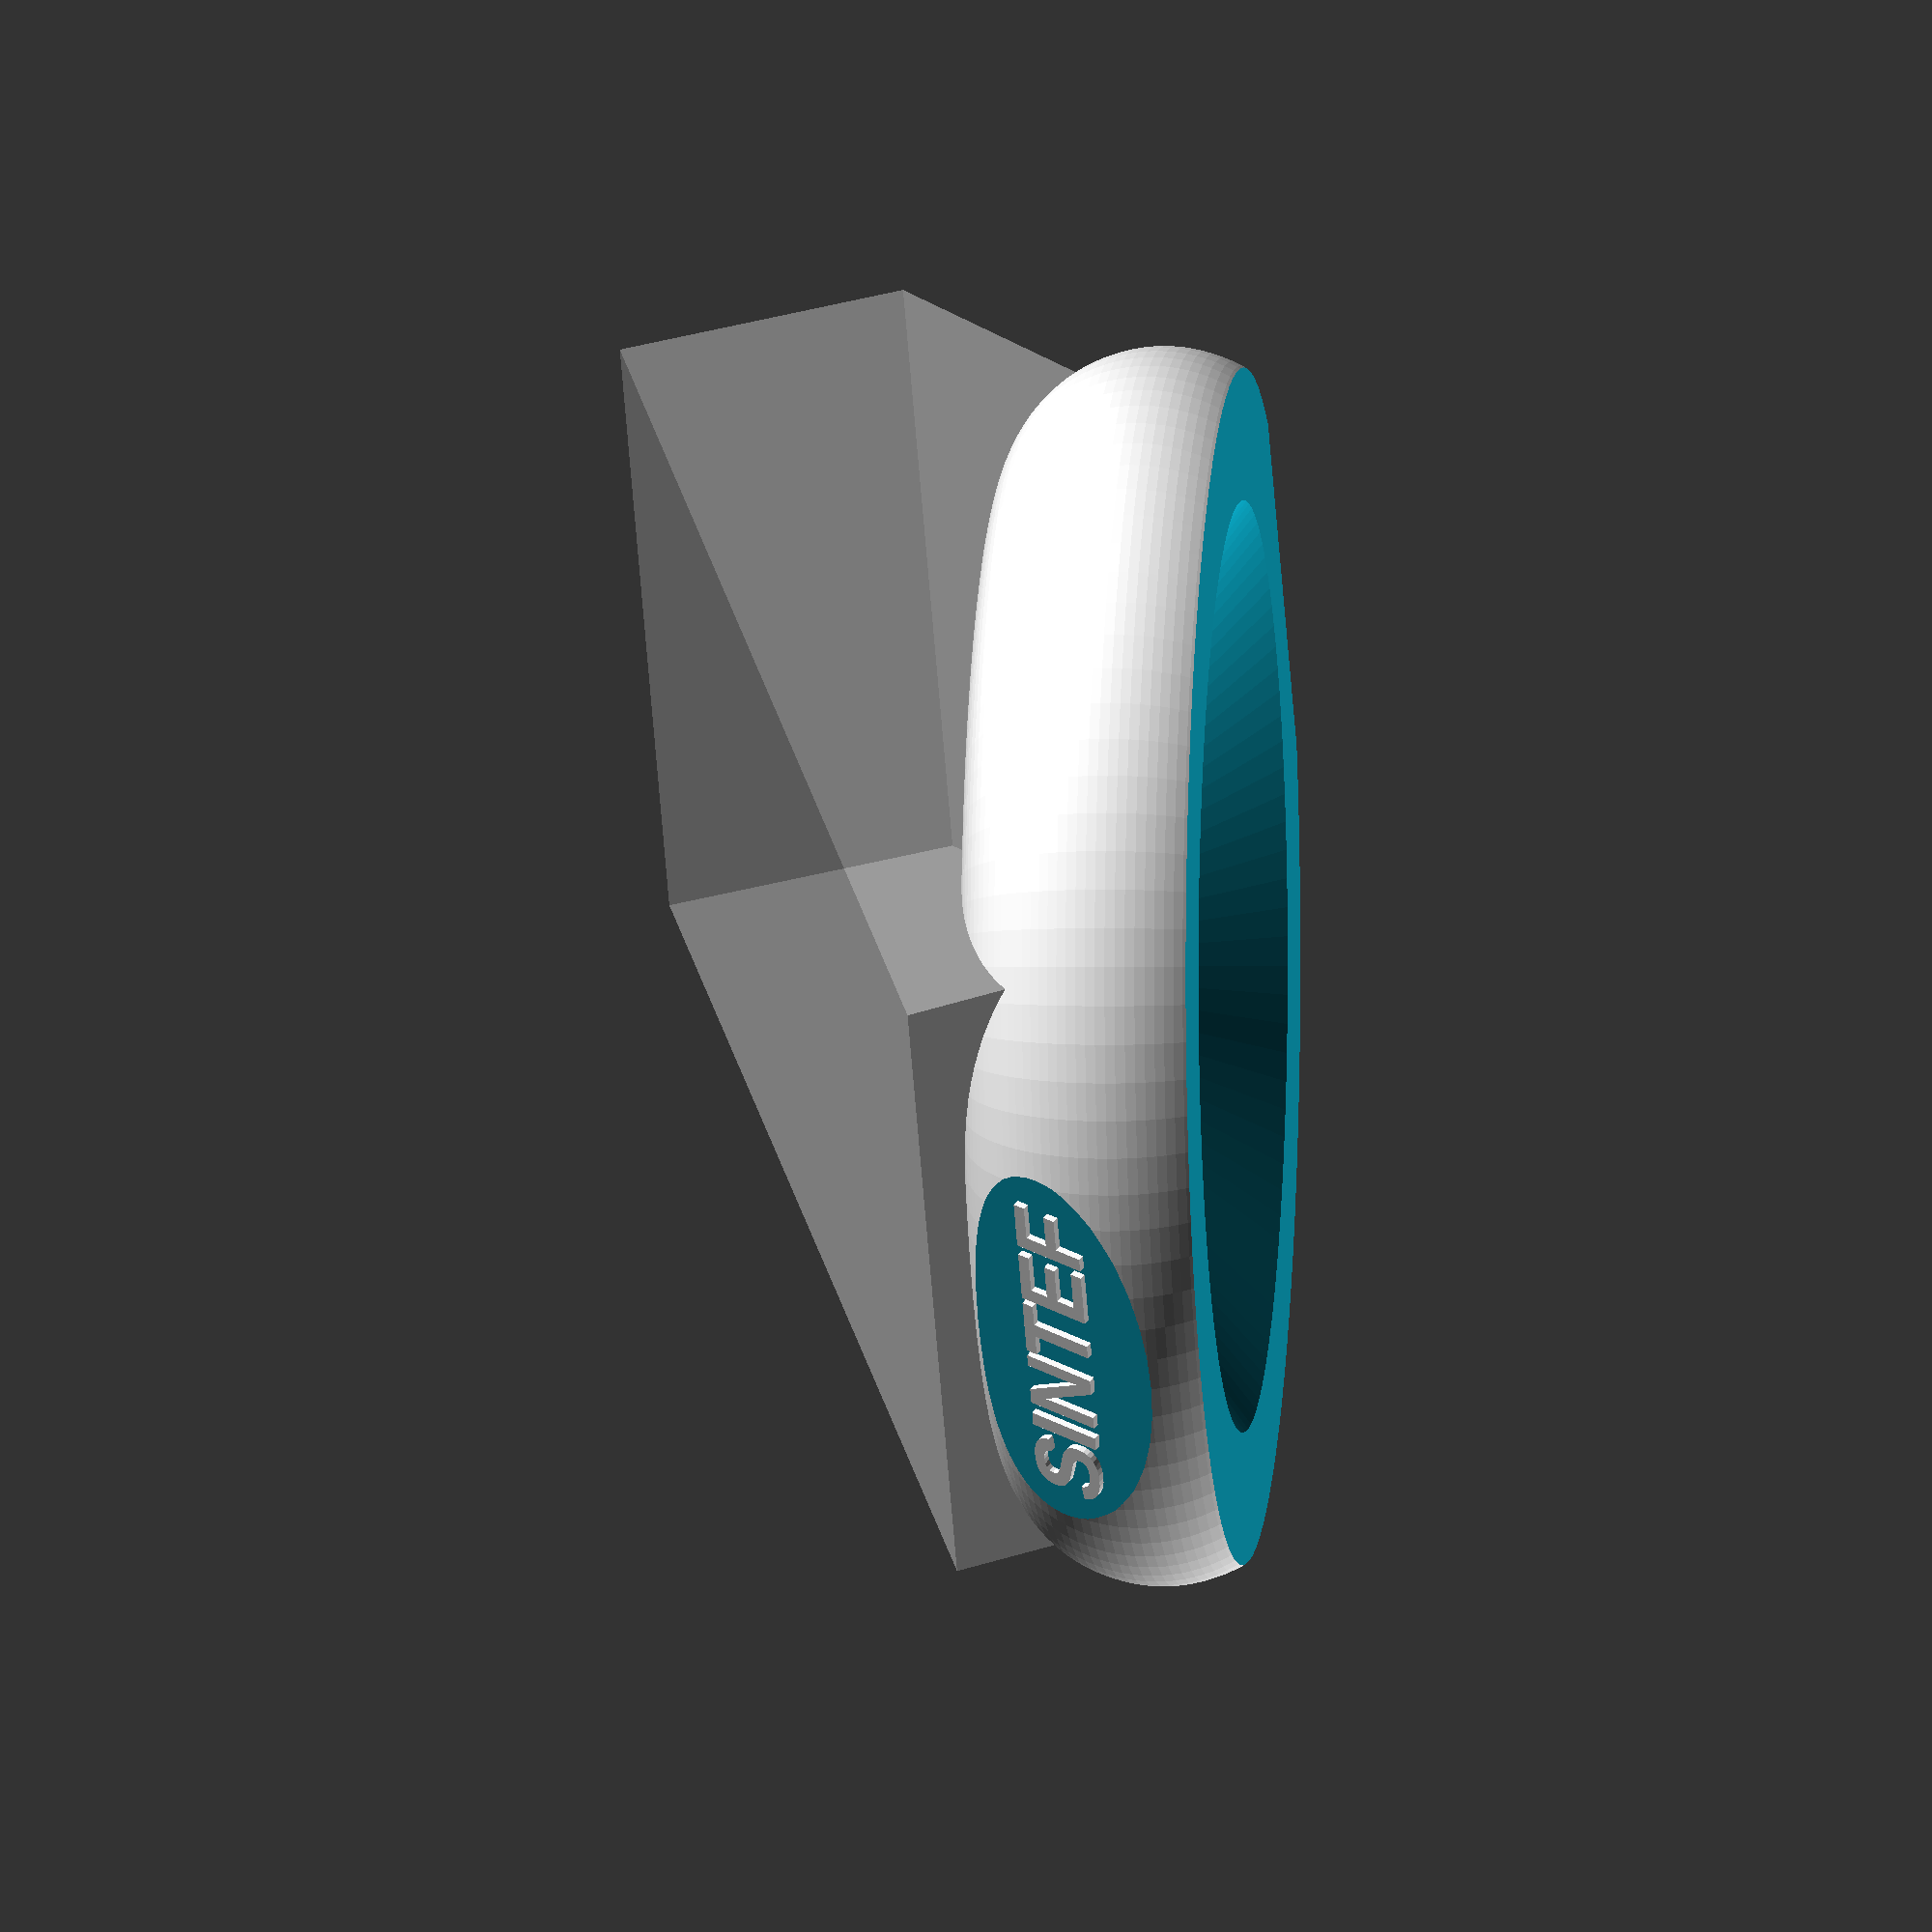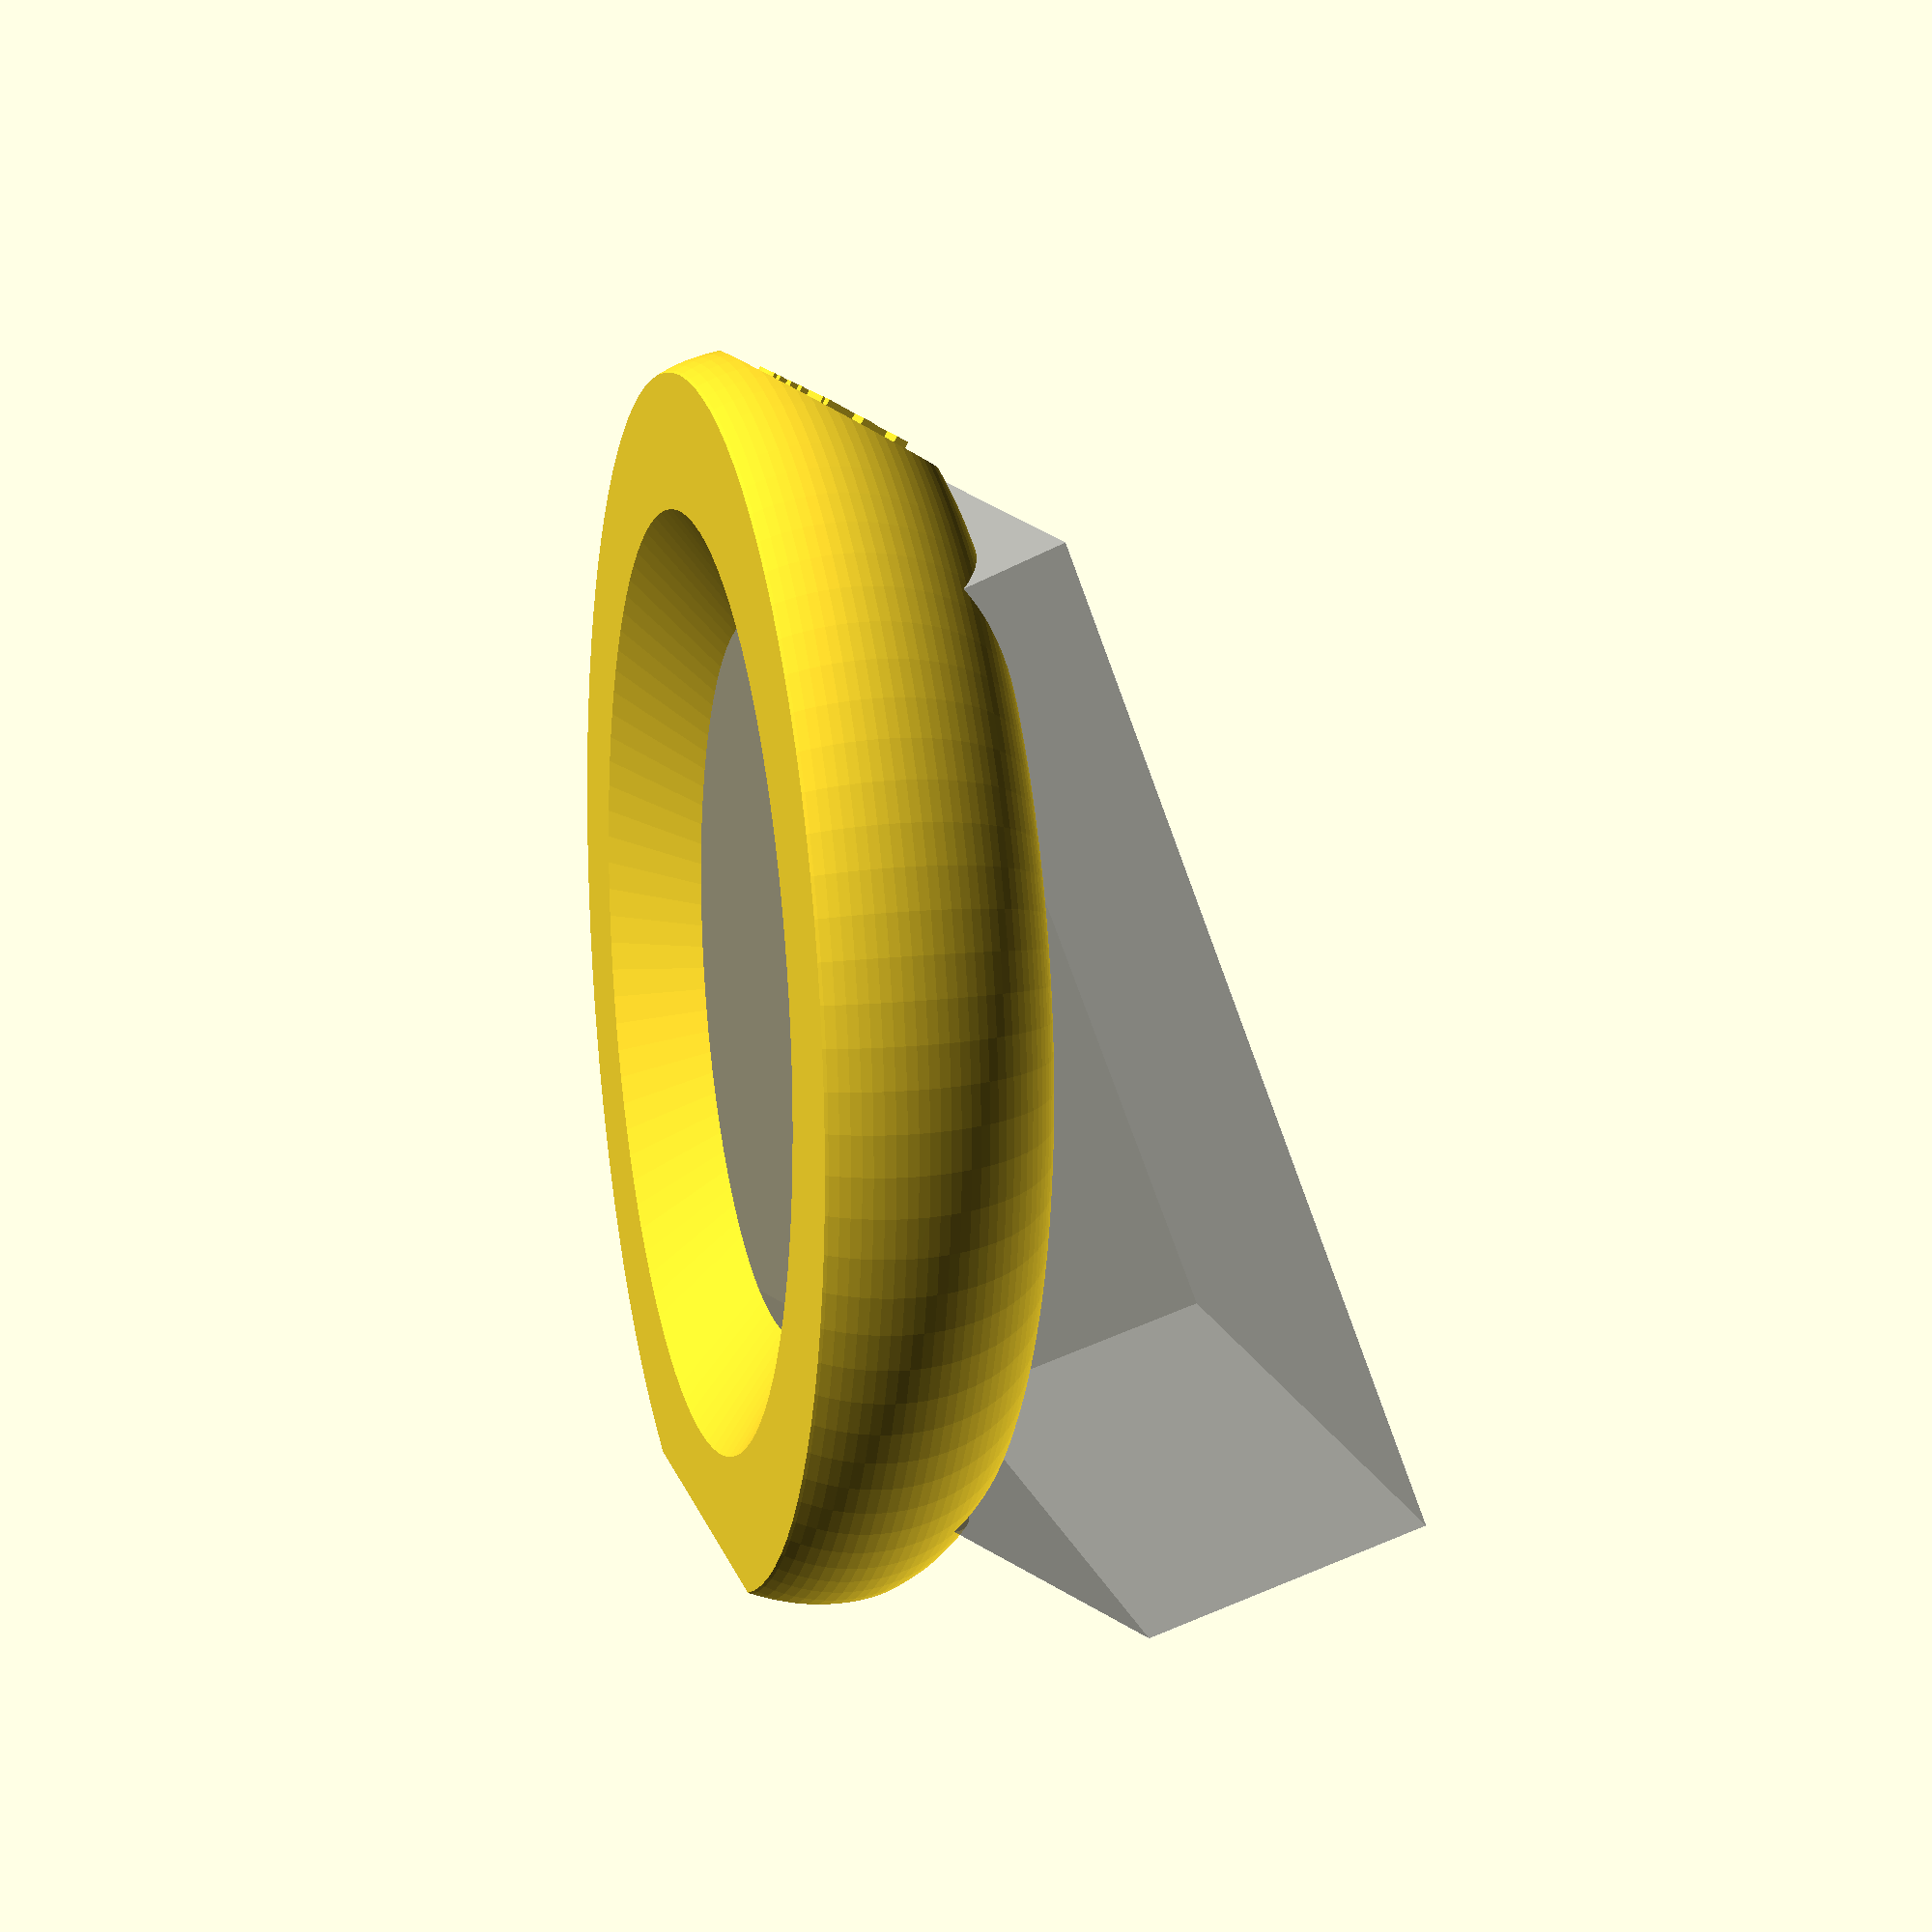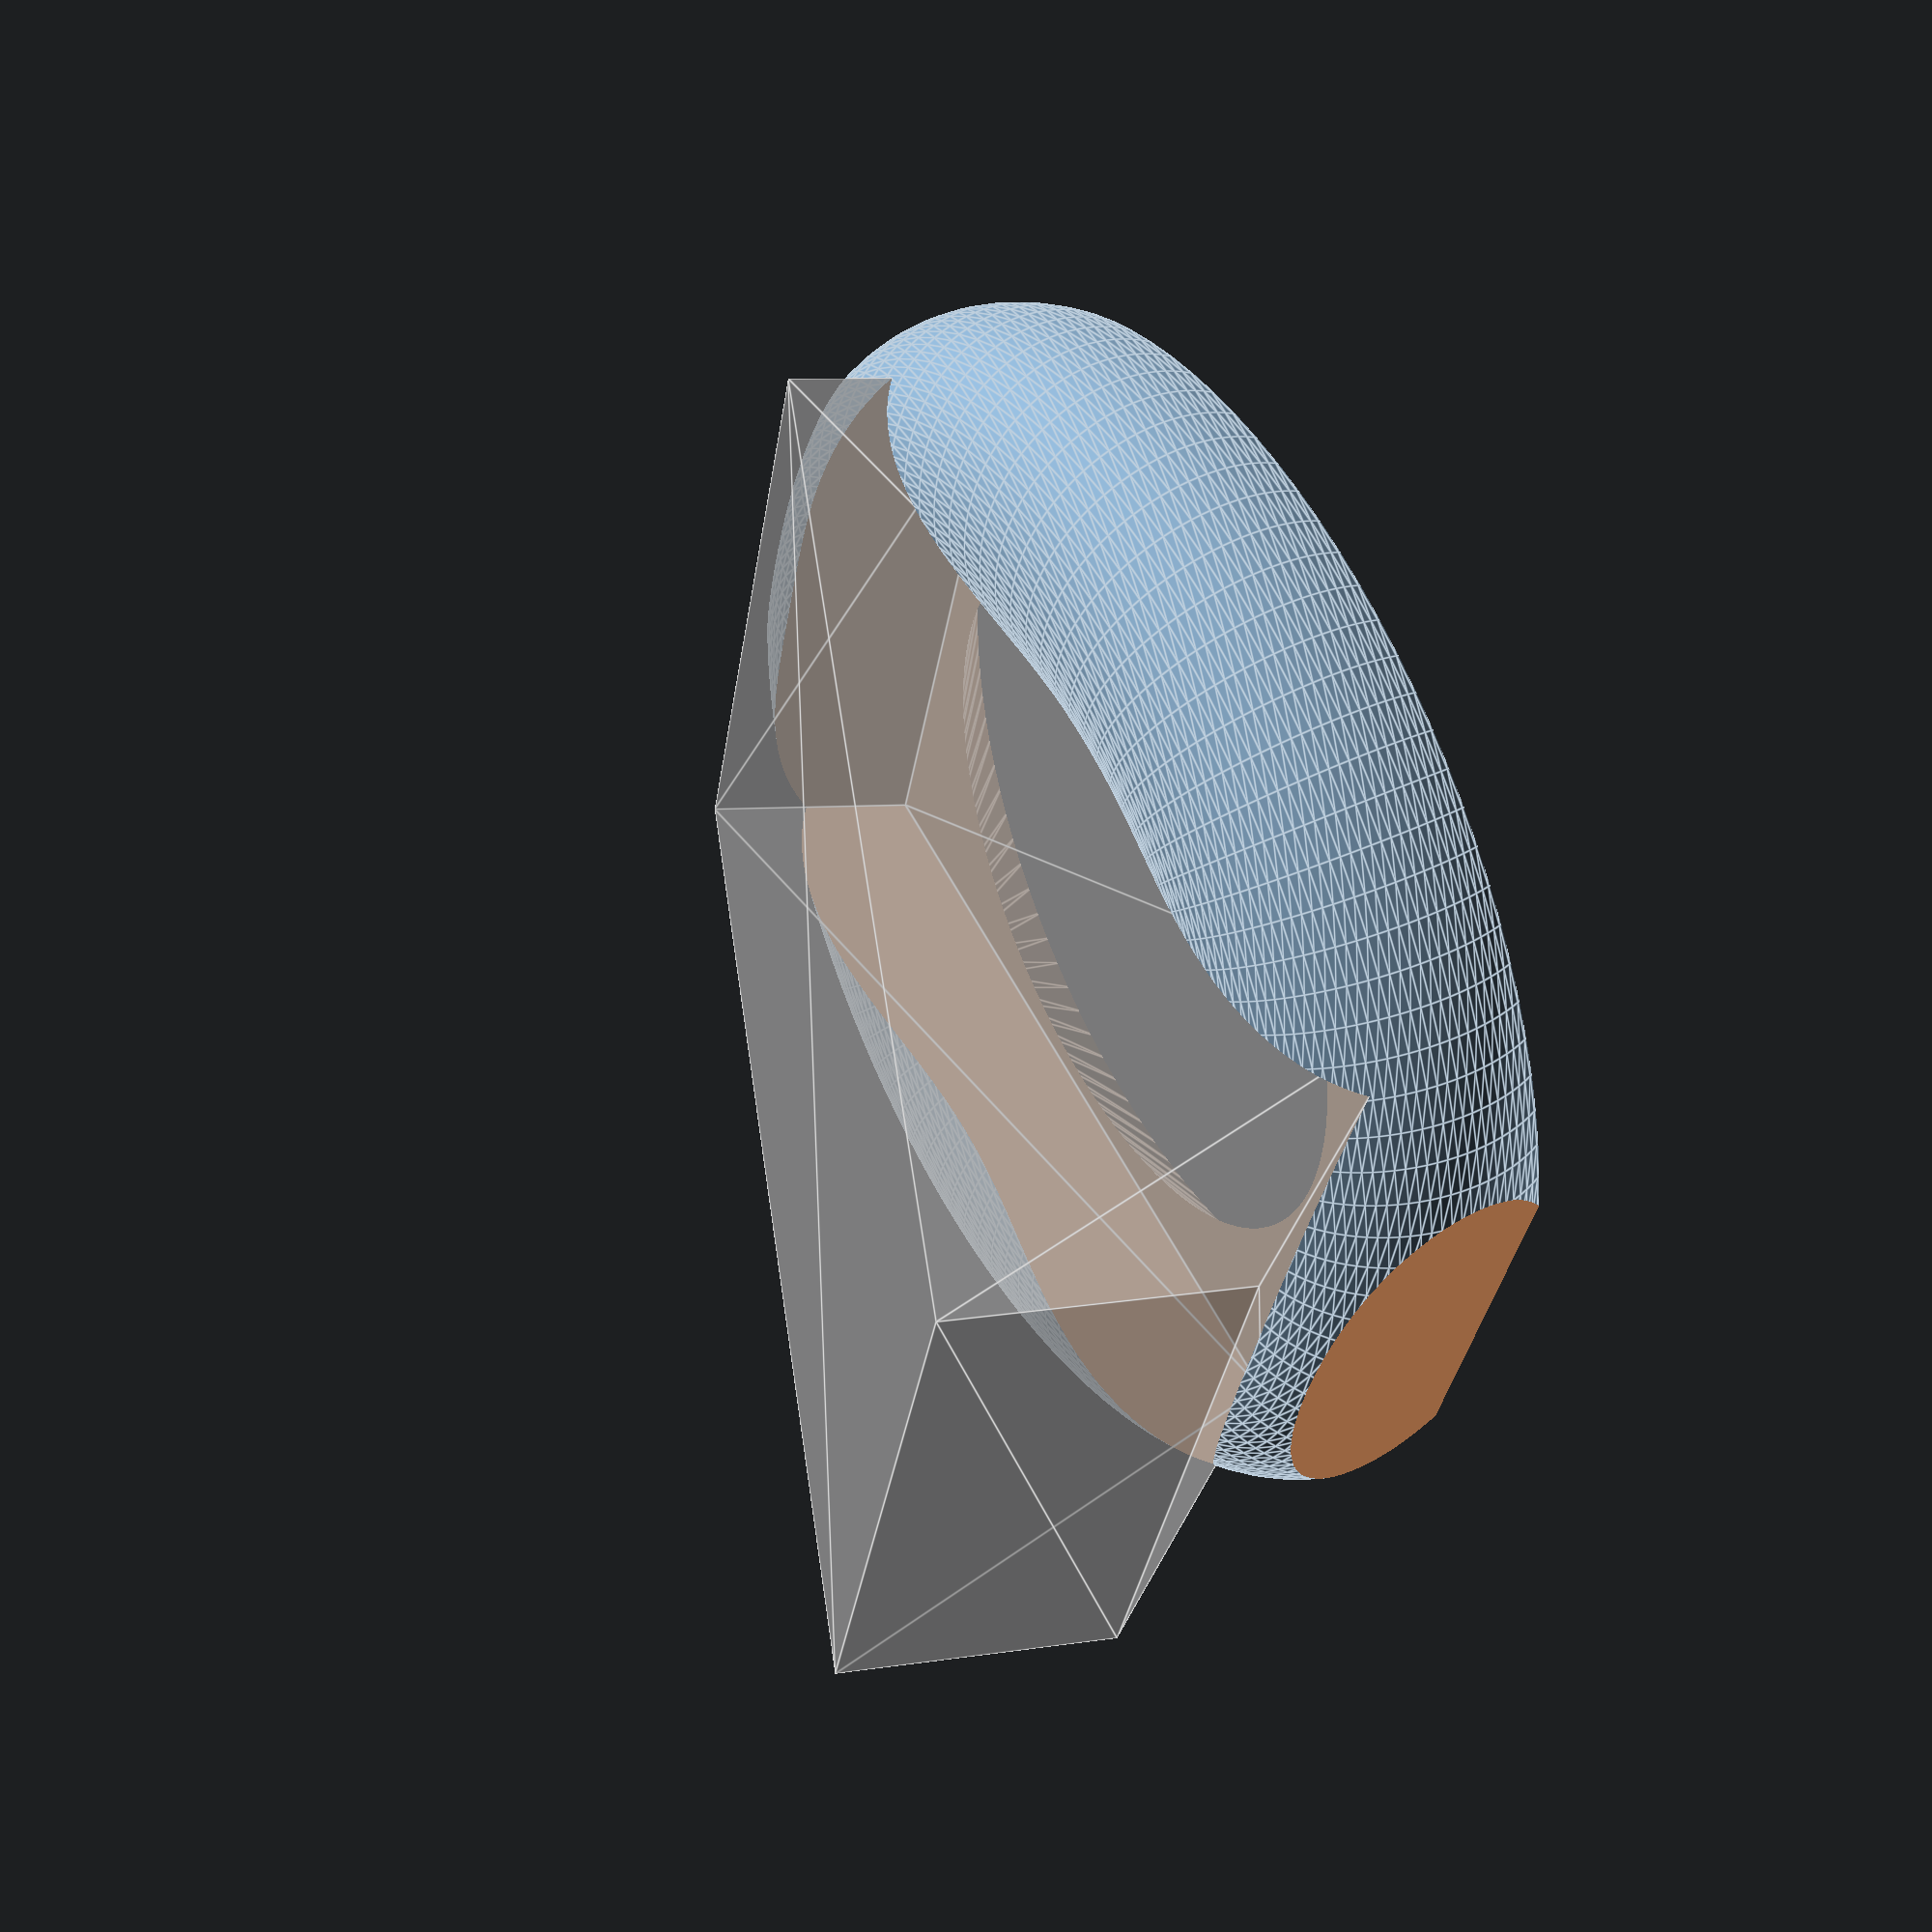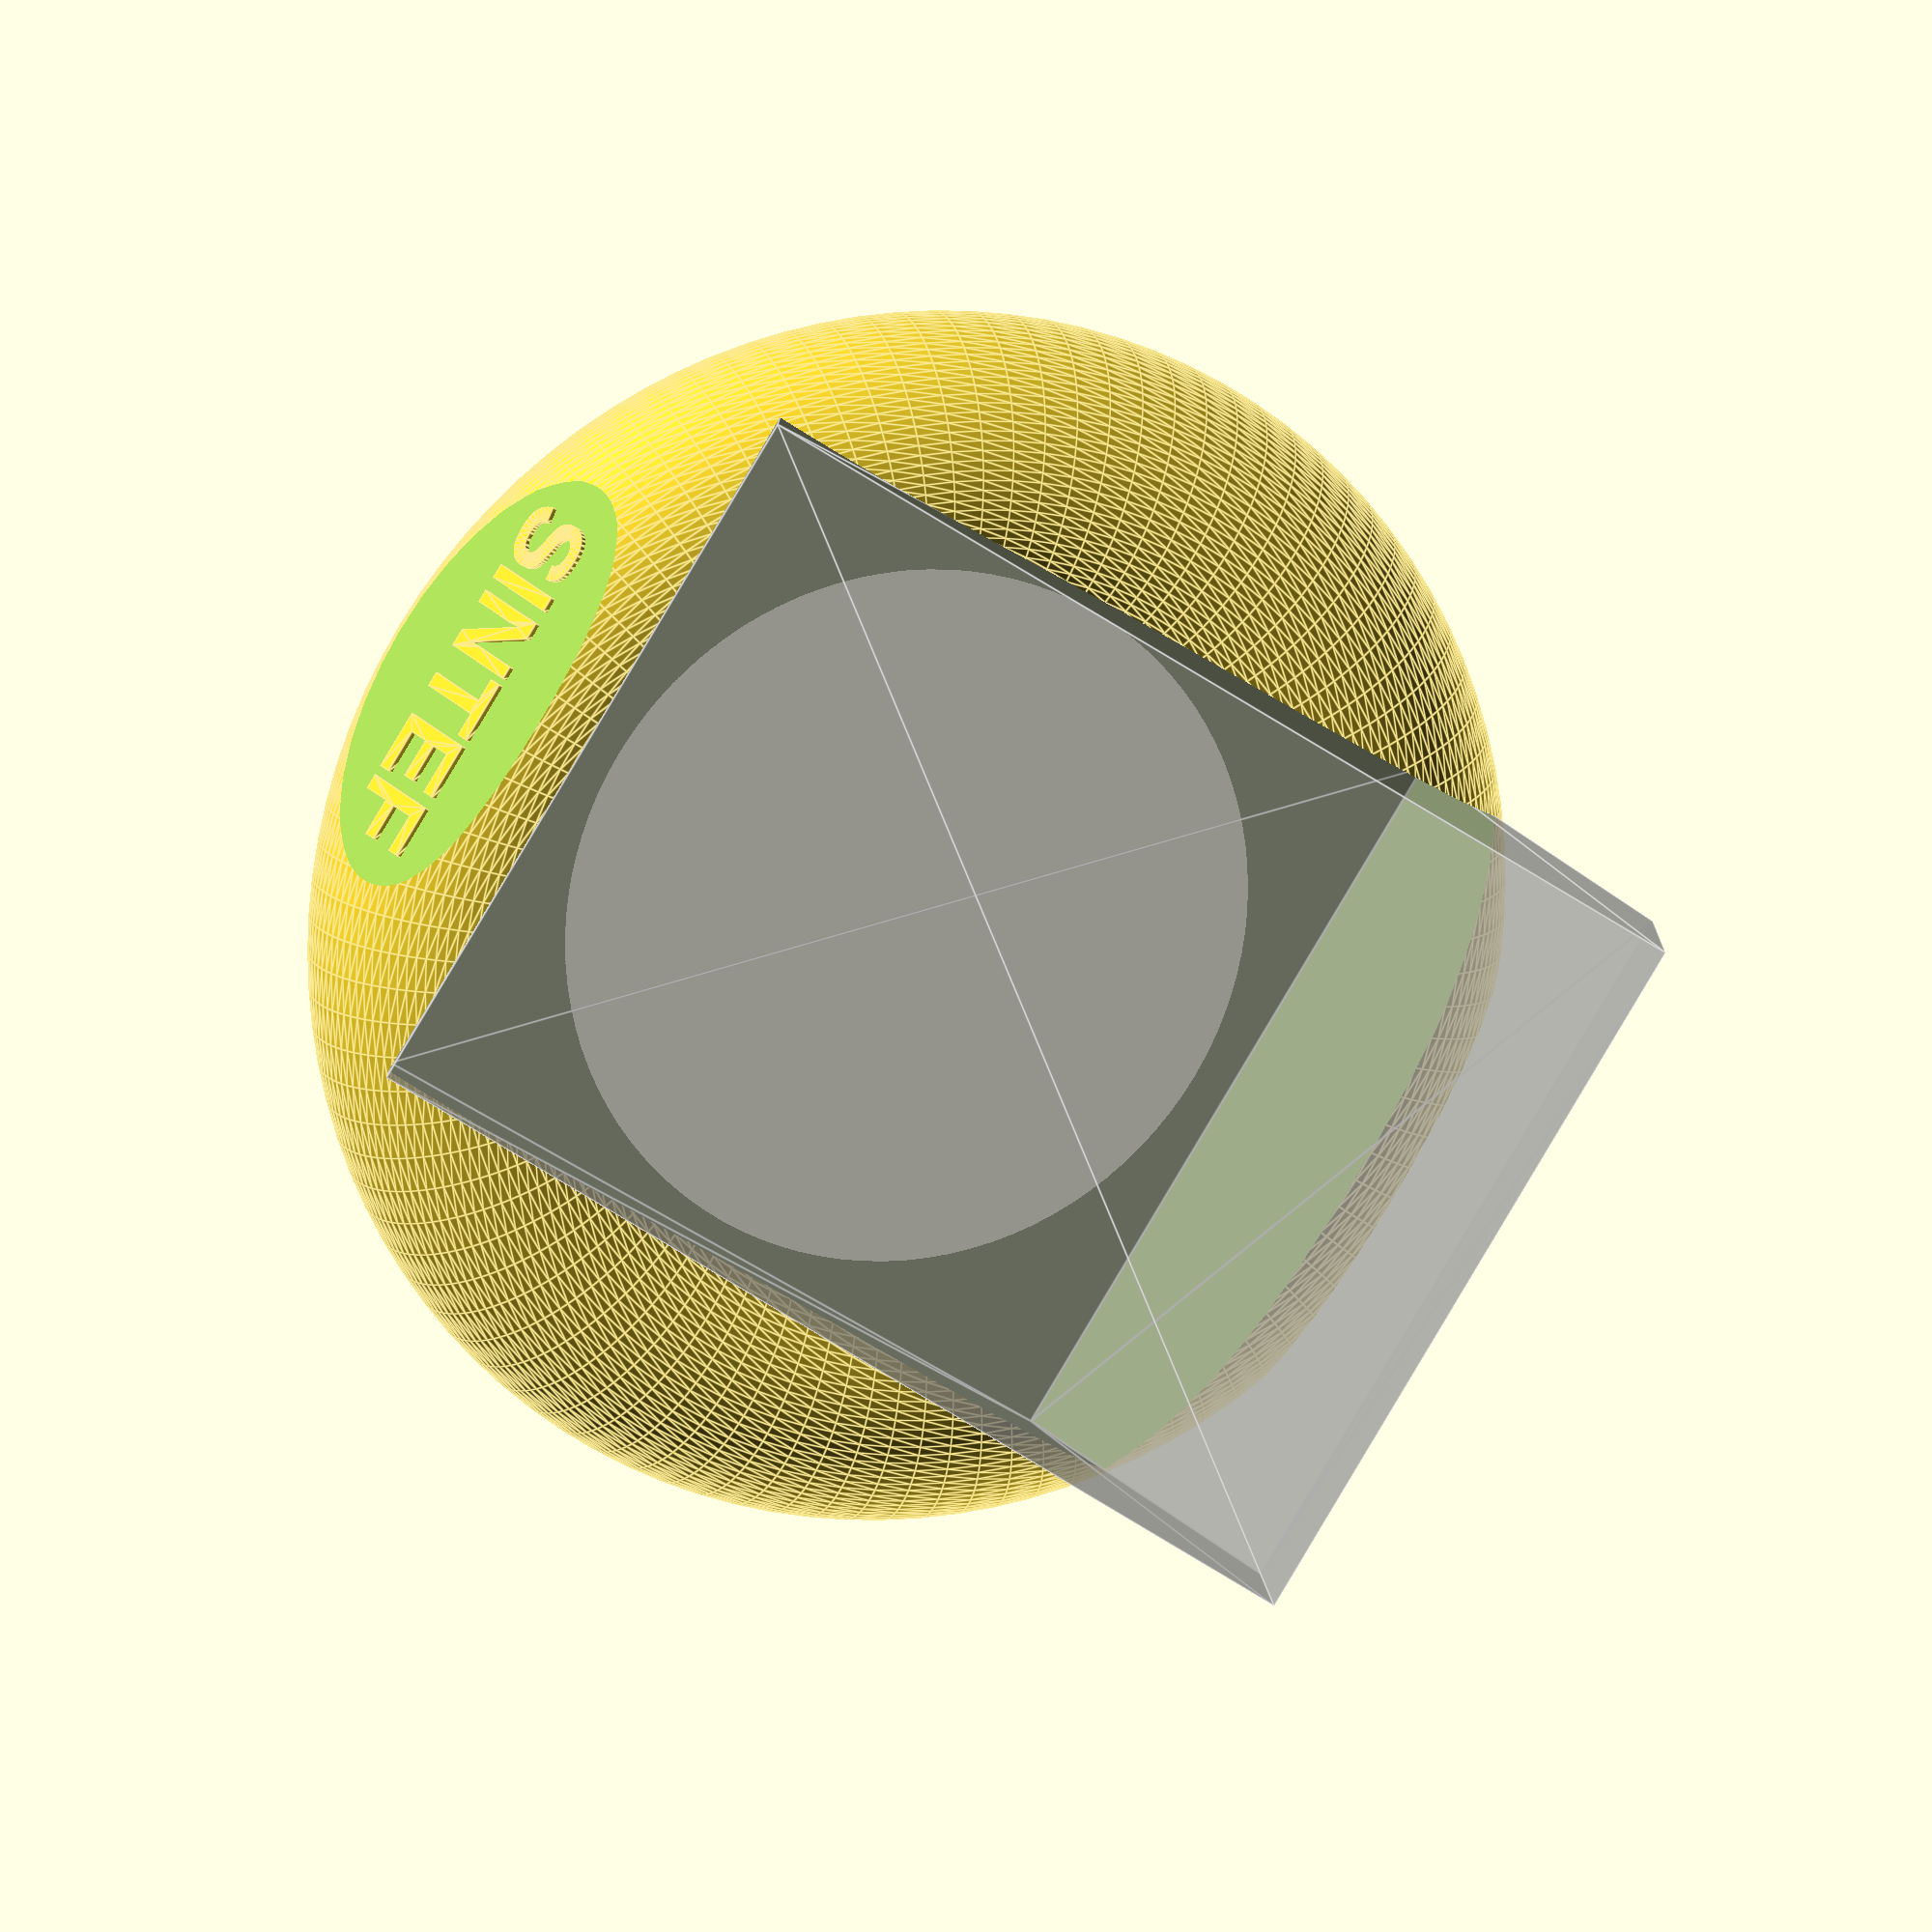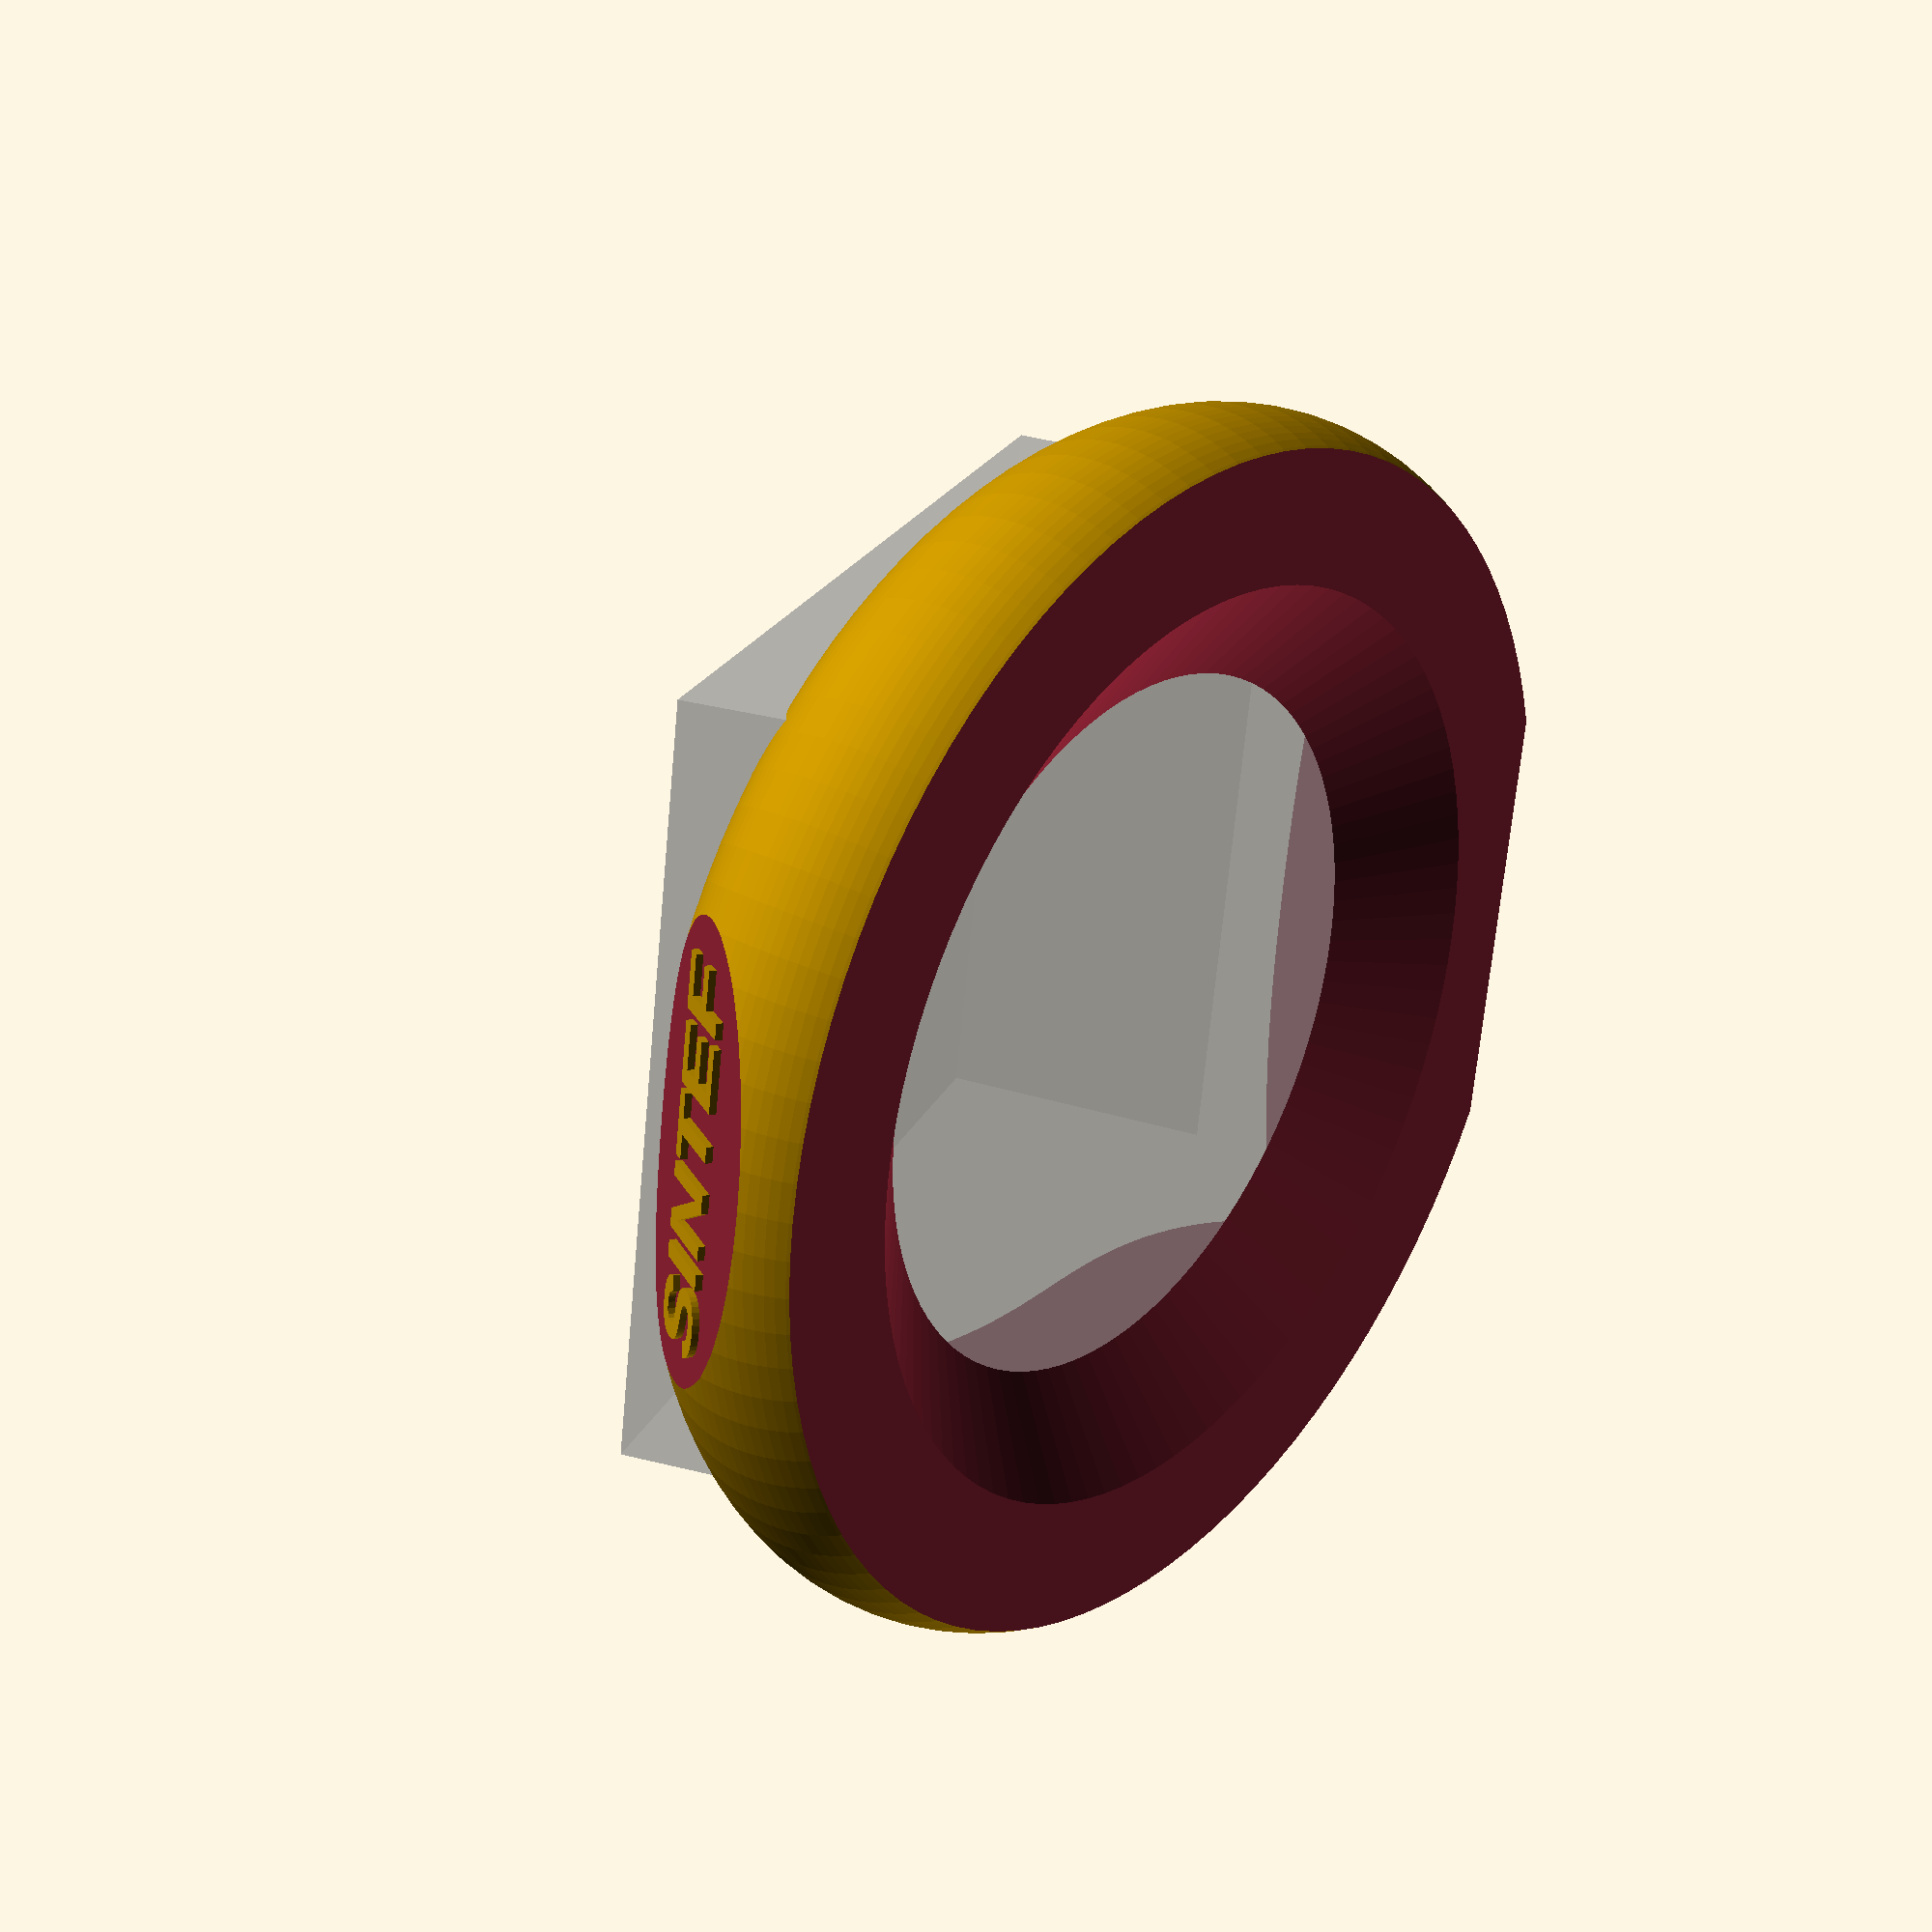
<openscad>

module sensor() {
	translate([-50,0,0]) rotate([90,0,0]) 
		linear_extrude(height = 96, center = true, convexity = 10, twist = 0) 
		polygon( points=[[0,0],[-10,25],[112,70],[123,35],[100,0]] );
}


difference() {

	union() {
		rotate_extrude(convexity = 10, $fn = 100)
translate([58, 0, 0])
circle(r = 20, $fn = 100);
	}

	union() {
		translate([-80,-80,-80]) cube([160,160,70]);
		translate([70,-80,-20]) cube([20,160,50]);
		translate([-110,-80,-20]) rotate([0,30,0]) cube([20,160,60]);
		sensor();
		translate([0,0,-11]) cylinder(r1=60, r2=30, h=22, $fn = 100);
	}
}
translate([-70,24,2])  rotate([90-30,0,-90]) 	linear_extrude(height = 4.5, center = false, convexity = 10) text("SINTEF" , font="Liberation Sans:style=Bold");

%sensor();
</openscad>
<views>
elev=359.3 azim=222.6 roll=95.5 proj=o view=solid
elev=345.3 azim=91.8 roll=255.8 proj=p view=solid
elev=136.0 azim=196.2 roll=119.5 proj=p view=edges
elev=164.5 azim=212.5 roll=197.4 proj=o view=edges
elev=331.4 azim=171.4 roll=128.6 proj=p view=wireframe
</views>
